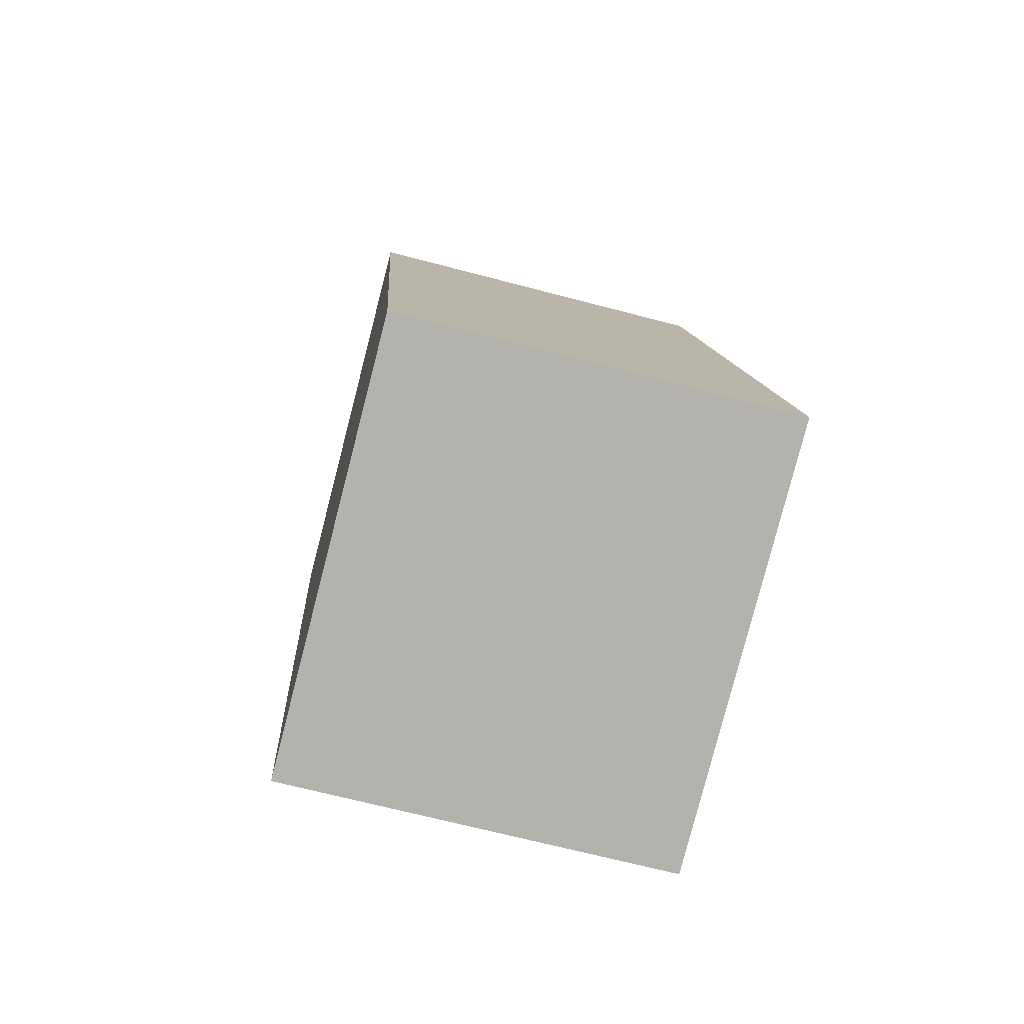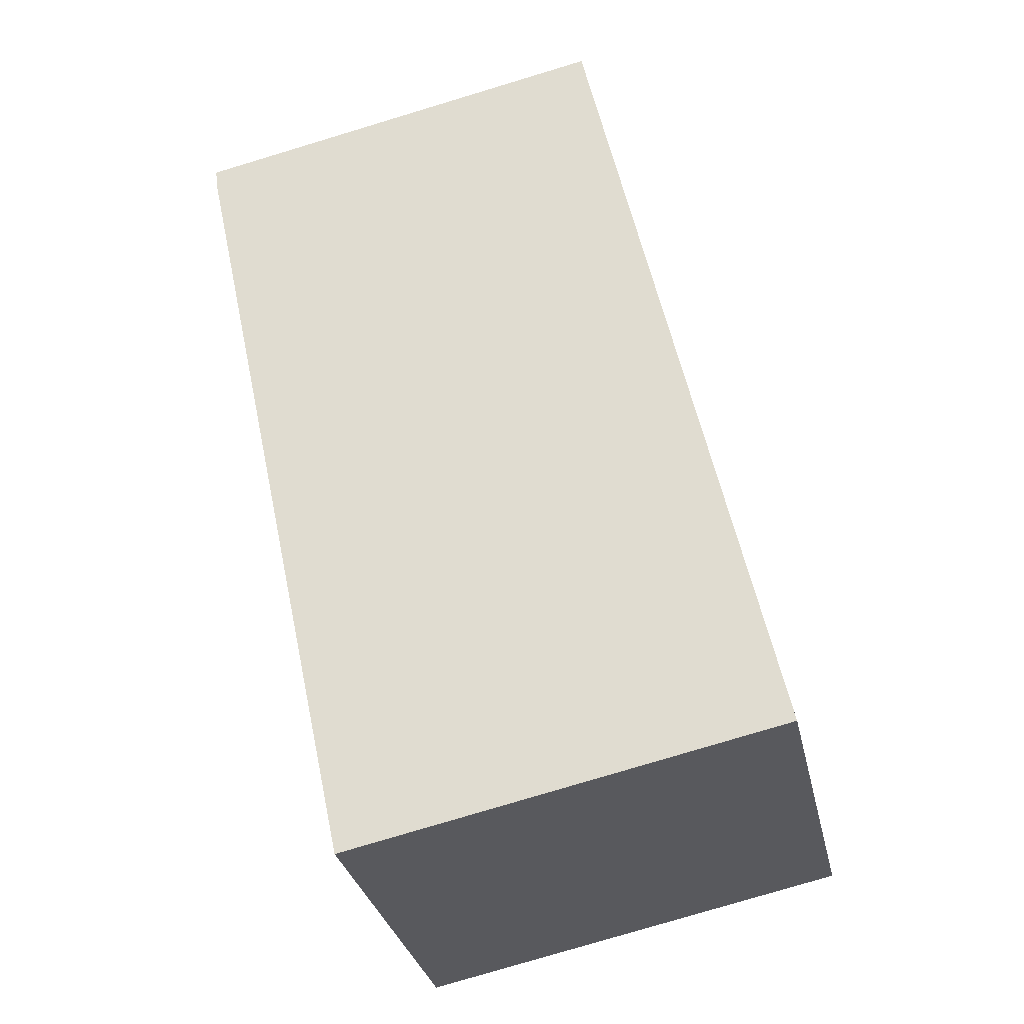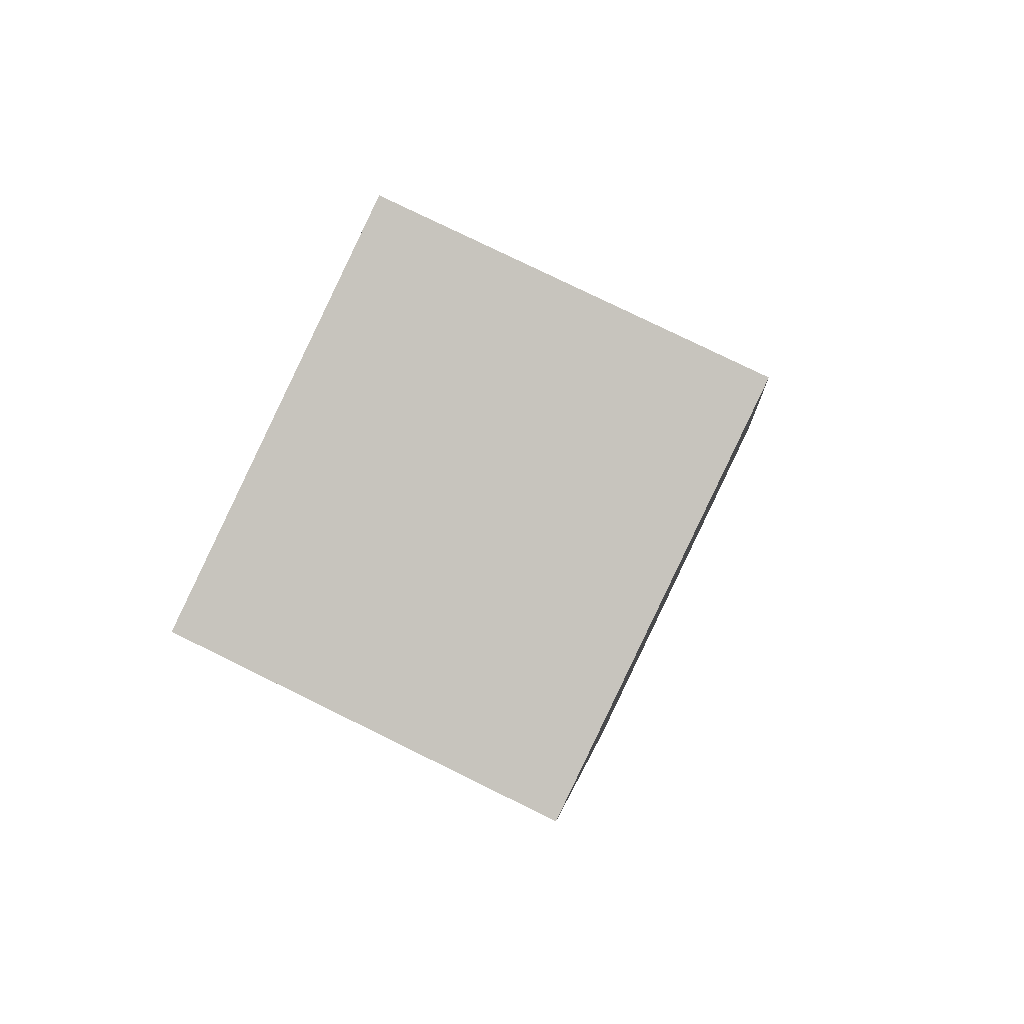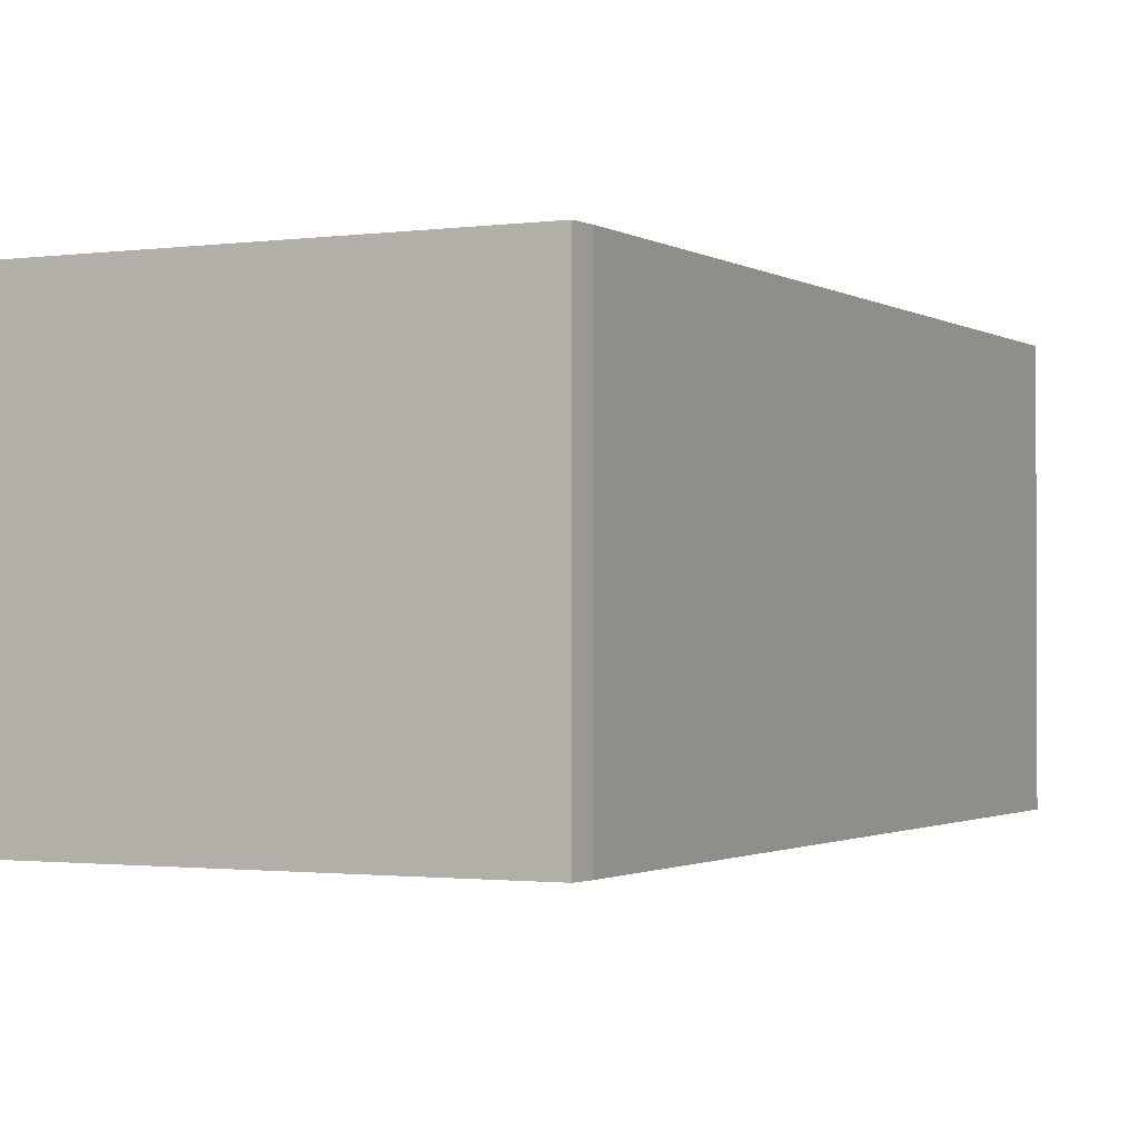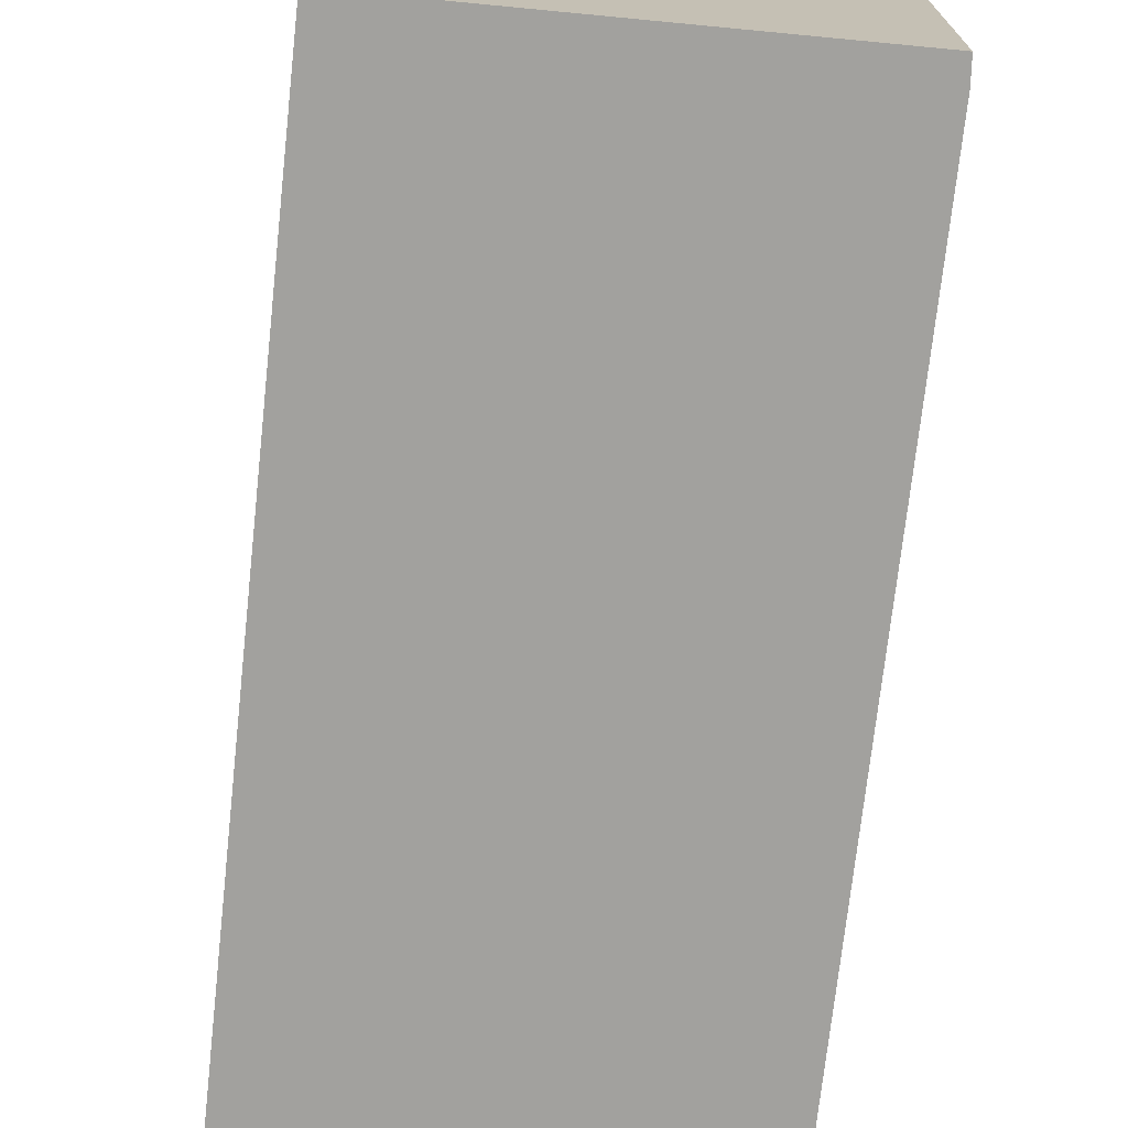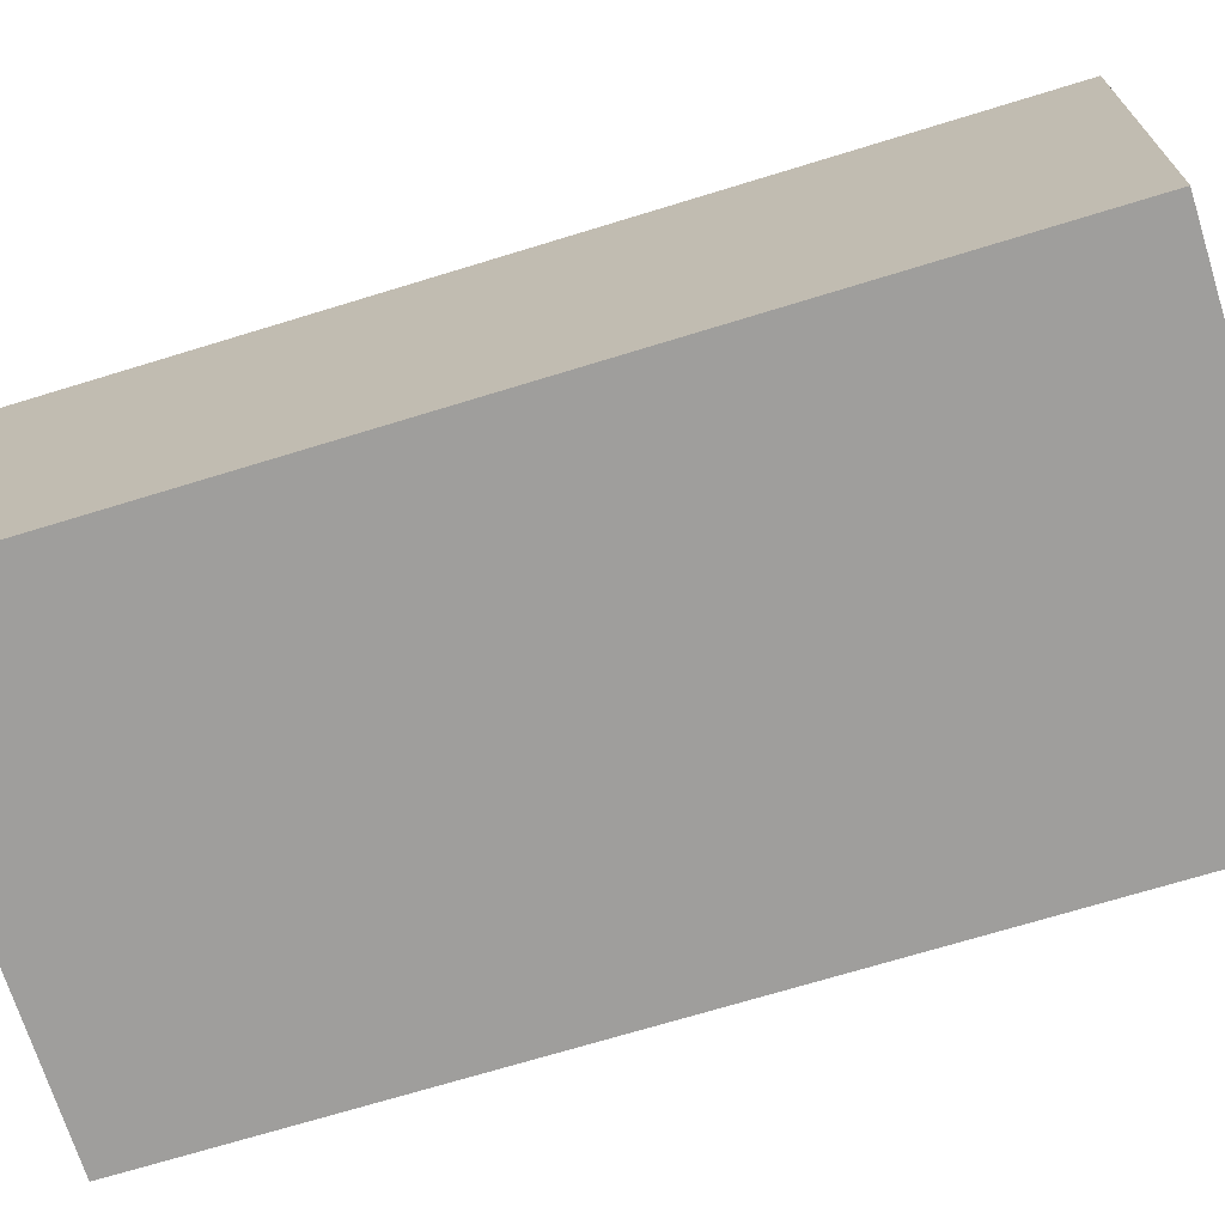
<metadata>
{"format":"obj","ext":"obj","renderer":"f3d","projection":"perspective","resolution":1024,"background":"white","views":[{"elev":-67.6,"azim":-104.8,"up":"+Z"},{"elev":-31.4,"azim":-167.8,"up":"+Z"},{"elev":78.3,"azim":116.1,"up":"+Z"},{"elev":-1.3,"azim":38.6,"up":"+Y"},{"elev":-72.1,"azim":6.0,"up":"+Y"},{"elev":-71.1,"azim":119.2,"up":"+Y"}]}
</metadata>
<code>
v  4.063 2.582 4.894
v  1.226 2.582 5.635
v  4.085 2.582 5.055
v  1.193 2.582 5.485
v  2.878 2.582 -0.612
v  0 2.582 1.581e-16
v  1.226 -3.45e-16 5.635
v  4.085 -3.095e-16 5.055
v  4.063 -2.997e-16 4.894
v  2.878 3.747e-17 -0.612
v  0 0 0
v  1.193 -3.359e-16 5.485
g defaultobject
f 1 2 3
f 2 1 4
f 4 1 5
f 4 5 6
f 7 3 2
f 3 7 8
f 8 1 3
f 1 8 9
f 9 5 1
f 5 9 10
f 10 6 5
f 6 10 11
f 4 7 2
f 7 4 6
f 7 6 12
f 12 6 11
f 7 9 8
f 9 7 12
f 9 12 10
f 10 12 11

</code>
